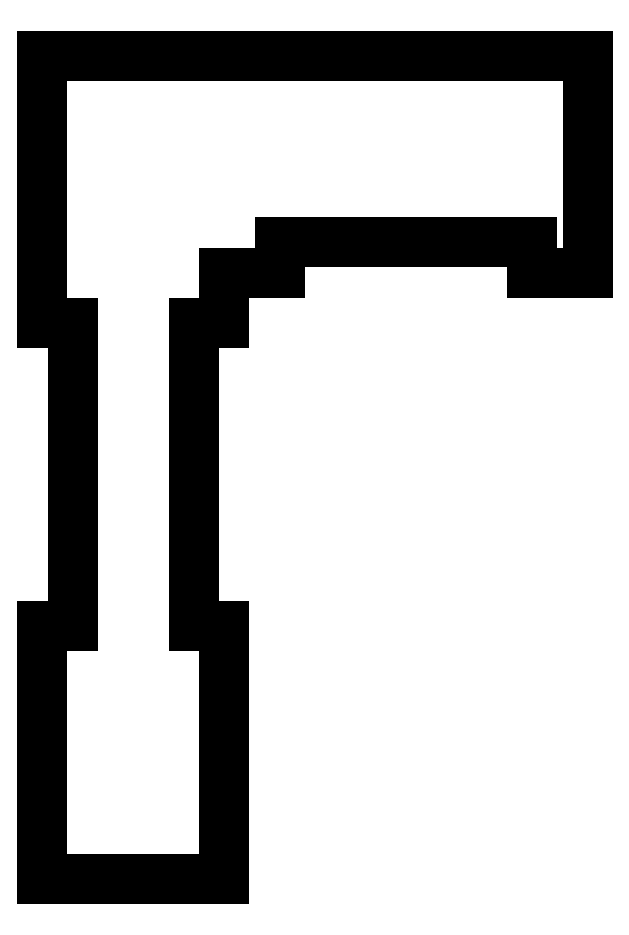
<metadata>
{"format":"dxf","ext":"dxf","renderer":"ezdxf+matplotlib","layout":"modelspace","background":"white","min_lineweight":24,"dpi":150}
</metadata>
<code>
0
SECTION
2
ENTITIES
0
LINE
8
0
10
-9
11
-9
20
-46
21
-21
0
LINE
8
0
10
-9
11
-6
20
-21
21
-21
0
LINE
8
0
10
-6
11
-6
20
-21
21
9
0
LINE
8
0
10
-6
11
-9
20
9
21
9
0
LINE
8
0
10
-9
11
-9
20
9
21
35.5
0
LINE
8
0
10
-9
11
45
20
35.5
21
35.5
0
LINE
8
0
10
45
11
45
20
35.5
21
14
0
LINE
8
0
10
45
11
39.5
20
14
21
14
0
LINE
8
0
10
39.5
11
39.5
20
14
21
17
0
LINE
8
0
10
39.5
11
14.5
20
17
21
17
0
LINE
8
0
10
14.5
11
14.5
20
17
21
14
0
LINE
8
0
10
14.5
11
9
20
14
21
14
0
LINE
8
0
10
9
11
9
20
14
21
9
0
LINE
8
0
10
9
11
6
20
9
21
9
0
LINE
8
0
10
6
11
6
20
9
21
-21
0
LINE
8
0
10
6
11
9
20
-21
21
-21
0
LINE
8
0
10
9
11
9
20
-21
21
-46
0
LINE
8
0
10
9
11
-9
20
-46
21
-46
0
ENDSEC
0
EOF

</code>
